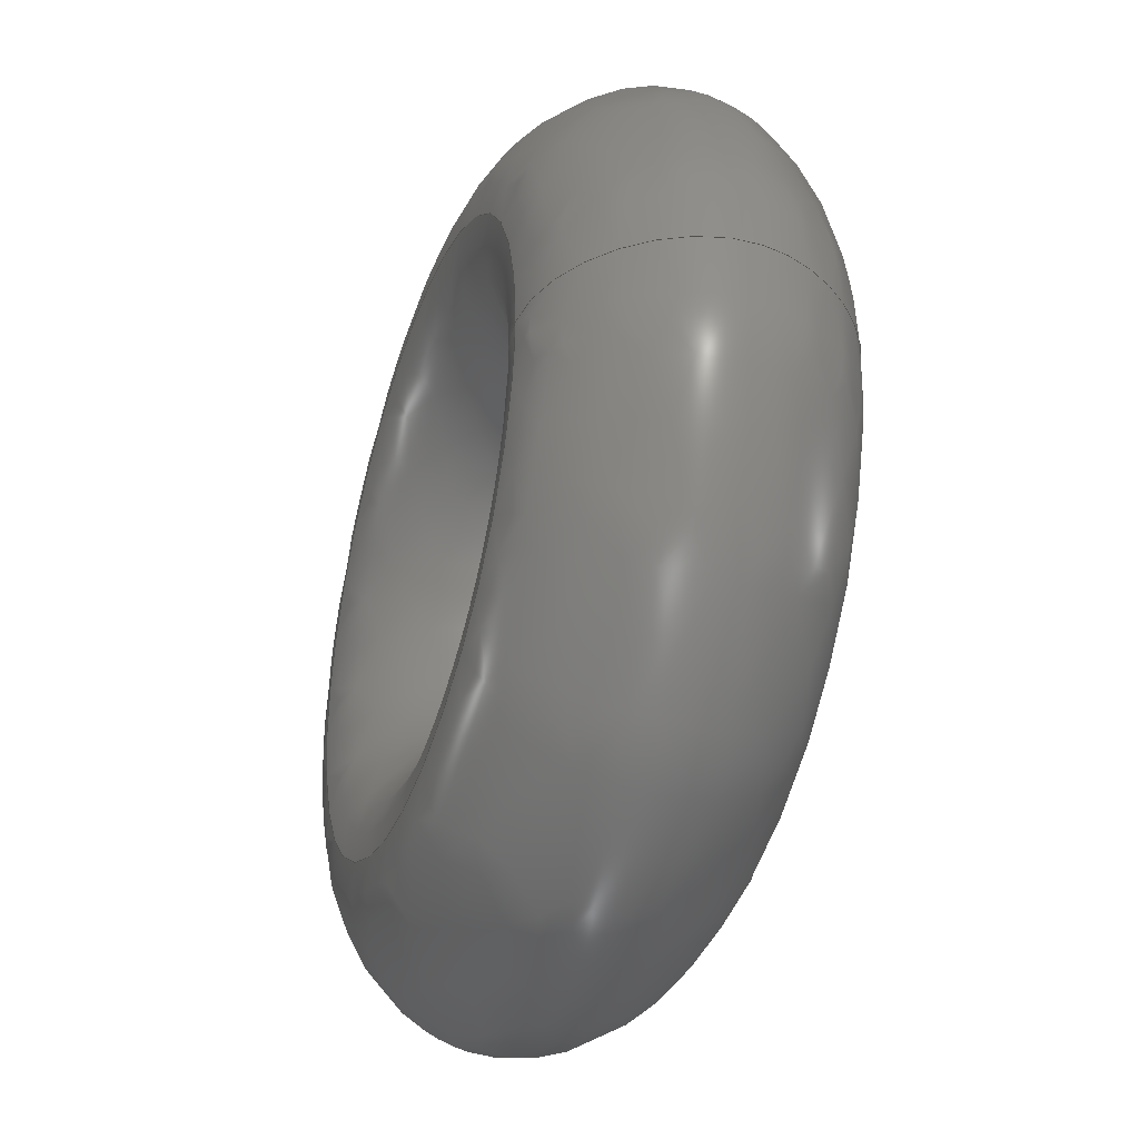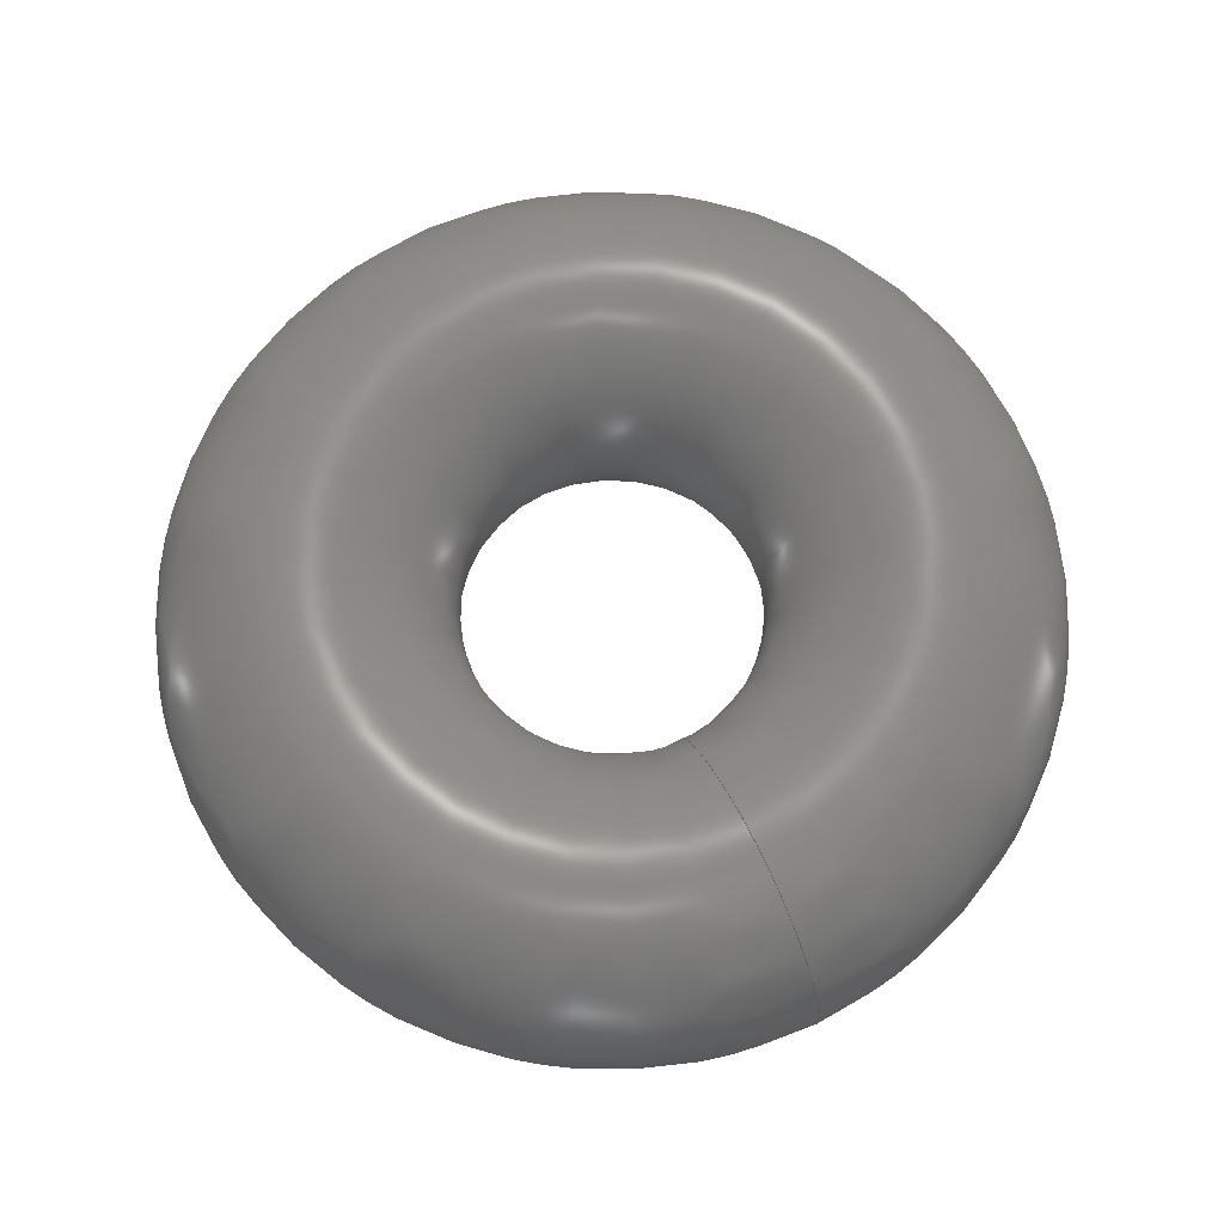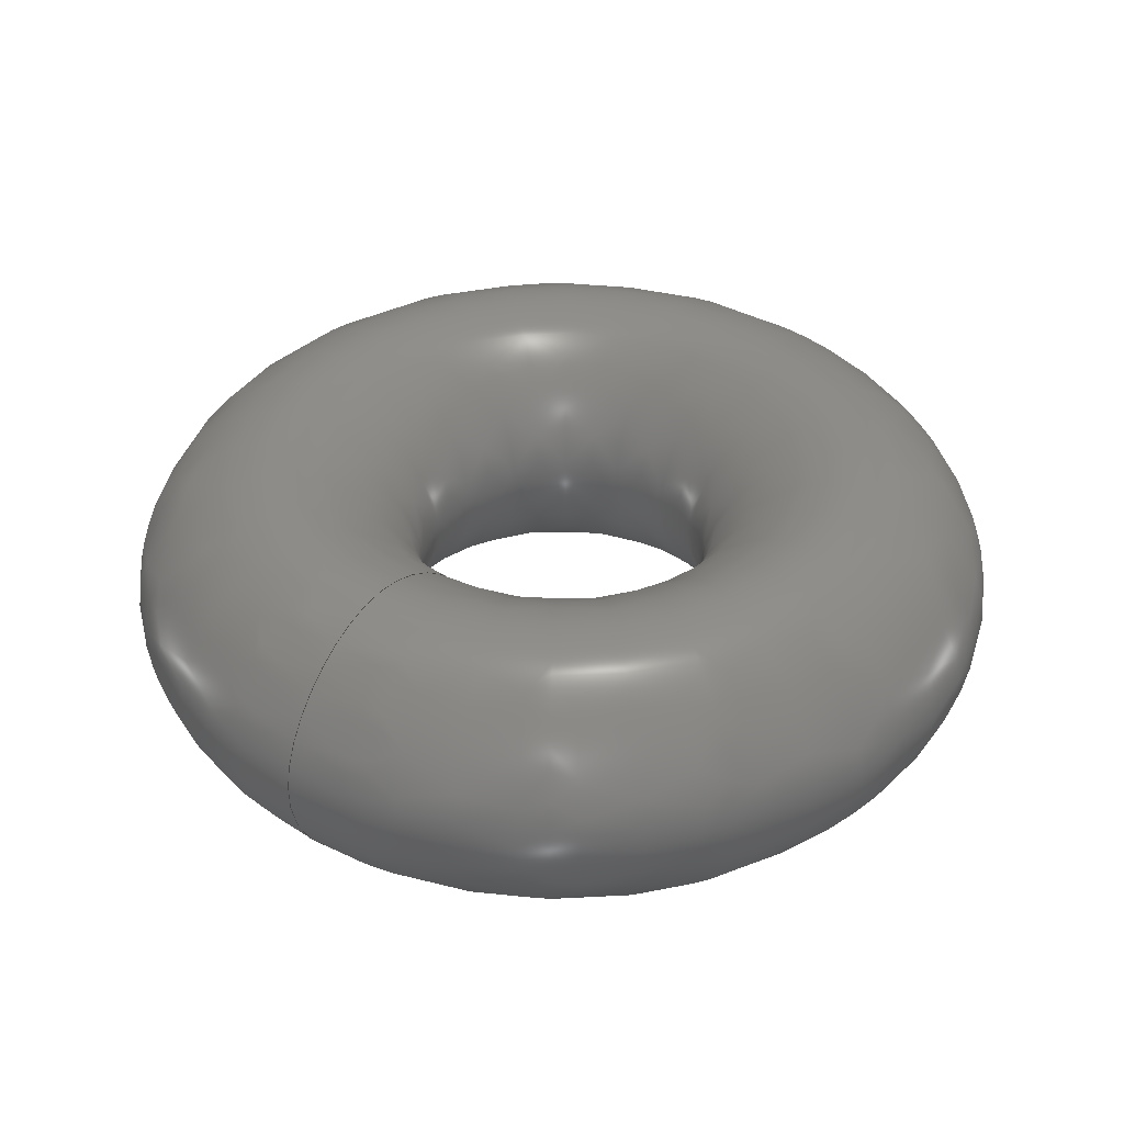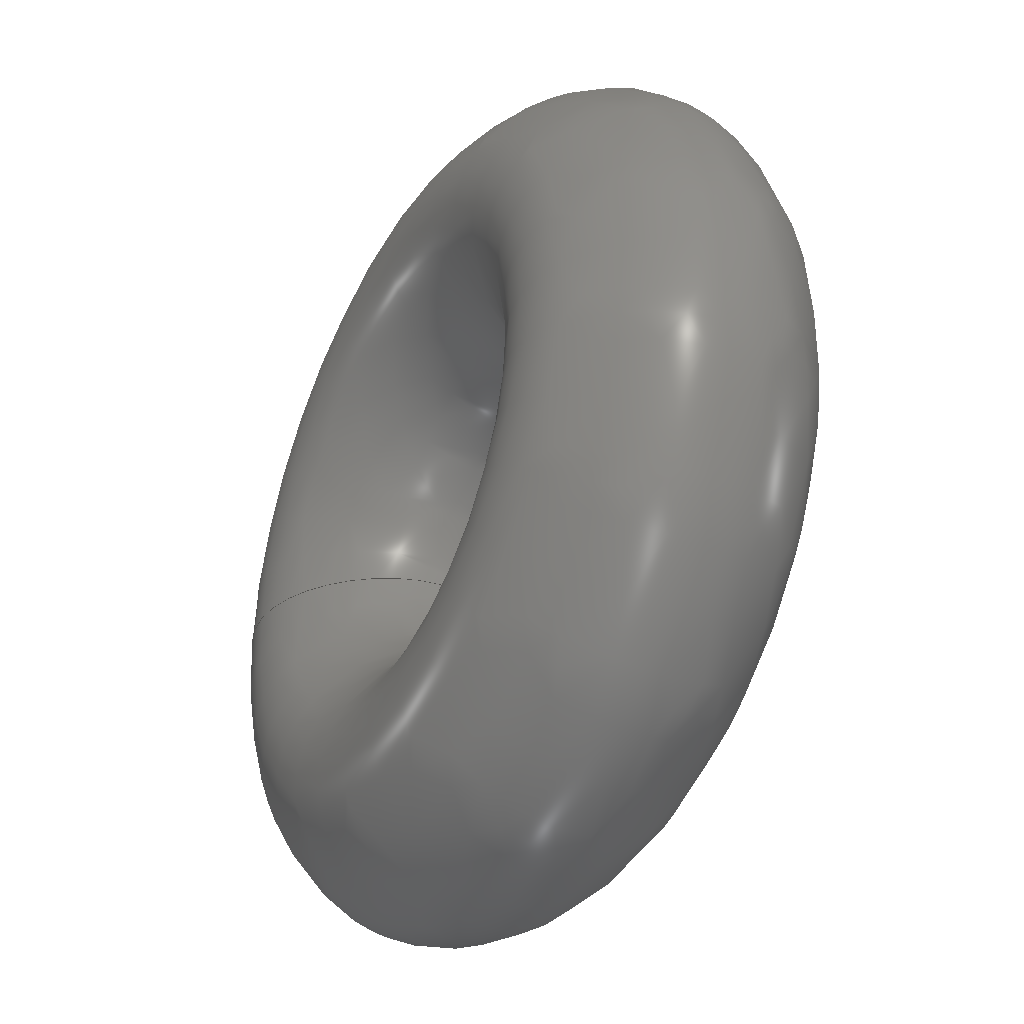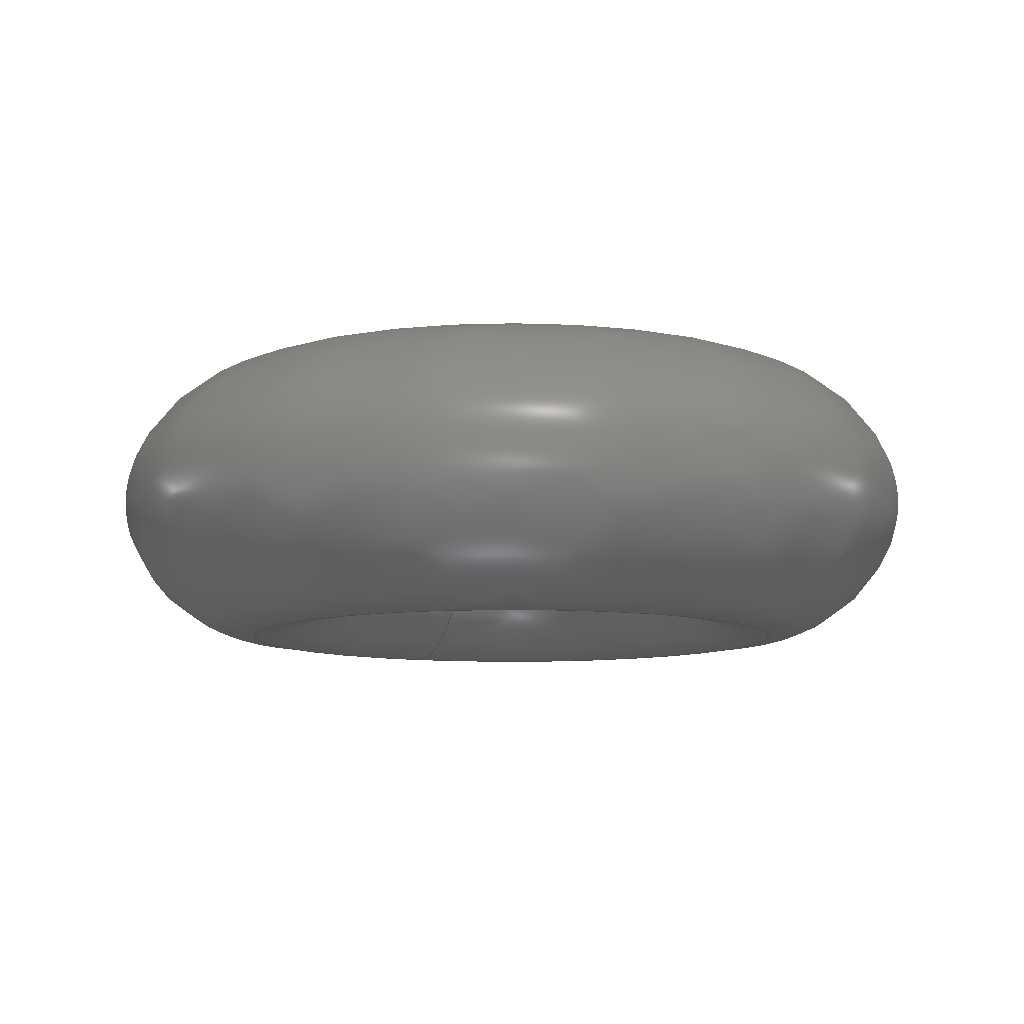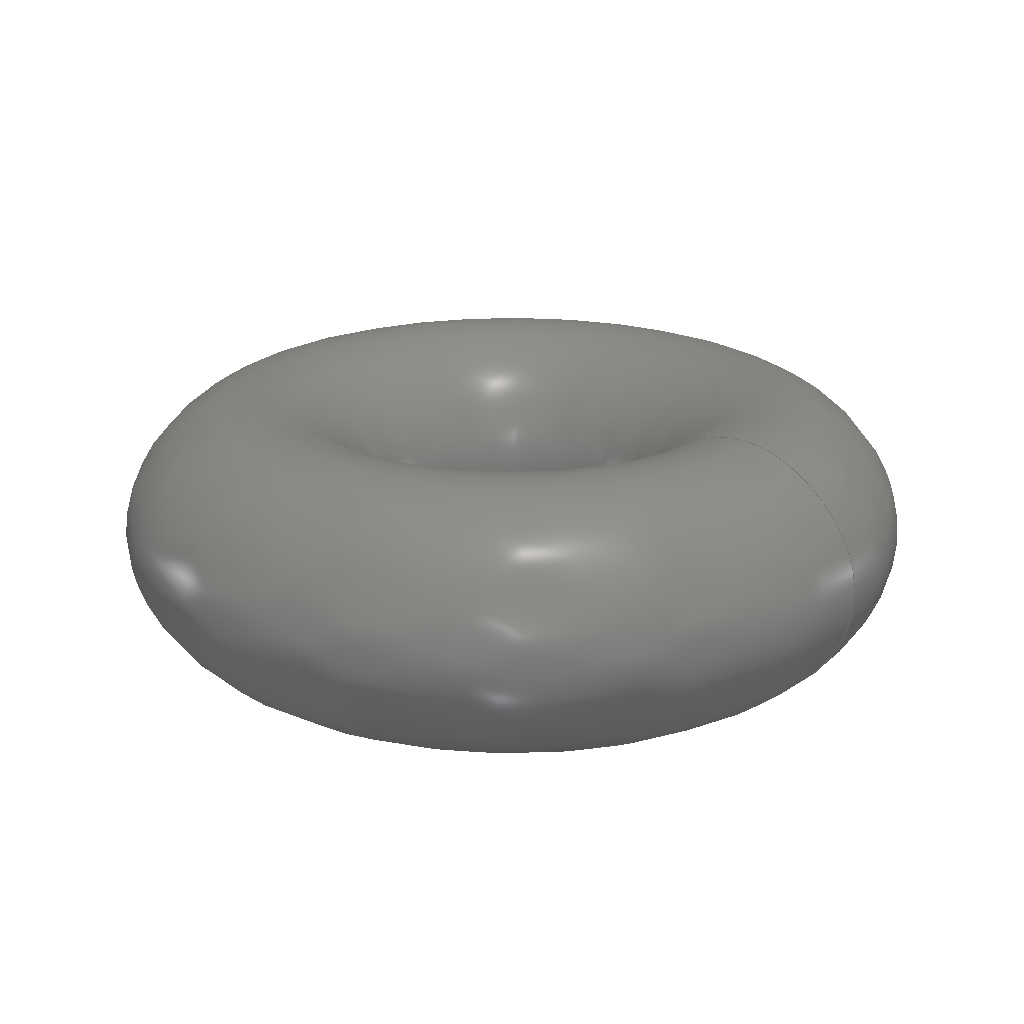
<metadata>
{"format":"step","ext":"stp","renderer":"f3d","projection":"perspective","resolution":1024,"background":"white","views":[{"elev":-38.0,"azim":71.1,"up":"+Z"},{"elev":71.0,"azim":64.5,"up":"+Y"},{"elev":37.2,"azim":125.3,"up":"+Y"},{"elev":-36.9,"azim":-118.0,"up":"+Z"},{"elev":-9.1,"azim":-112.9,"up":"+Y"},{"elev":20.6,"azim":35.7,"up":"+Y"}]}
</metadata>
<code>
ISO-10303-21;
DATA;
#1=MECHANICAL_DESIGN_GEOMETRIC_PRESENTATION_REPRESENTATION('',(),#120);
#2=FACE_OUTER_BOUND('',#3,.T.);
#3=EDGE_LOOP('',(#9,#10,#11,#12));
#4=B_SPLINE_CURVE_WITH_KNOTS('',3,(#99,#100,#101,#102,#103,#104,#105),
 .UNSPECIFIED.,.T.,.F.,(4,1,1,1,4),(0,1,2,3,4),.UNSPECIFIED.);
#5=B_SPLINE_CURVE_WITH_KNOTS('',3,(#106,#107,#108,#109,#110,#111,#112,
#113,#114,#115,#116),.UNSPECIFIED.,.T.,.F.,(4,1,1,1,1,1,1,1,4),(0,1,2,
3,4,5,6,7,8),.UNSPECIFIED.);
#6=VERTEX_POINT('',#98);
#7=EDGE_CURVE('',#6,#6,#4,.T.);
#8=EDGE_CURVE('',#6,#6,#5,.T.);
#9=ORIENTED_EDGE('',*,*,#7,.T.);
#10=ORIENTED_EDGE('',*,*,#8,.T.);
#11=ORIENTED_EDGE('',*,*,#7,.F.);
#12=ORIENTED_EDGE('',*,*,#8,.F.);
#13=B_SPLINE_SURFACE_WITH_KNOTS('',3,3,((#21,#22,#23,#24,#25,#26,#27,#28,
#29,#30,#31),(#32,#33,#34,#35,#36,#37,#38,#39,#40,#41,#42),(#43,#44,#45,
#46,#47,#48,#49,#50,#51,#52,#53),(#54,#55,#56,#57,#58,#59,#60,#61,#62,#63,
#64),(#65,#66,#67,#68,#69,#70,#71,#72,#73,#74,#75),(#76,#77,#78,#79,#80,
#81,#82,#83,#84,#85,#86),(#87,#88,#89,#90,#91,#92,#93,#94,#95,#96,
#97)),.UNSPECIFIED.,.T.,.T.,.F.,(4,1,1,1,4),(4,1,1,1,1,1,1,1,4),(0,1,
2,3,4),(0,1,2,3,4,5,6,7,8),.UNSPECIFIED.);
#14=ADVANCED_FACE('',(#2),#13,.T.);
#15=OPEN_SHELL('',(#14));
#16=SHELL_BASED_SURFACE_MODEL('nurbsTorusShape1',(#15));
#17=AXIS2_PLACEMENT_3D('',#20,#18,#19);
#18=DIRECTION('axis',(0,0,1));
#19=DIRECTION('refdir',(1,0,0));
#20=CARTESIAN_POINT('',(0,0,0));
#21=CARTESIAN_POINT('Ctrl Pts',(1,-0.5,-1.388e-16));
#22=CARTESIAN_POINT('Ctrl Pts',(1,-0.5,0.2612));
#23=CARTESIAN_POINT('Ctrl Pts',(0.7836,-0.5,0.7836));
#24=CARTESIAN_POINT('Ctrl Pts',(9.138e-17,-0.5,1.108));
#25=CARTESIAN_POINT('Ctrl Pts',(-0.7836,-0.5,0.7836));
#26=CARTESIAN_POINT('Ctrl Pts',(-1.108,-0.5,1.143e-16));
#27=CARTESIAN_POINT('Ctrl Pts',(-0.7836,-0.5,-0.7836));
#28=CARTESIAN_POINT('Ctrl Pts',(-1.851e-16,-0.5,-1.108));
#29=CARTESIAN_POINT('Ctrl Pts',(0.7836,-0.5,-0.7836));
#30=CARTESIAN_POINT('Ctrl Pts',(1,-0.5,-0.2612));
#31=CARTESIAN_POINT('Ctrl Pts',(1,-0.5,-1.388e-16));
#32=CARTESIAN_POINT('Ctrl Pts',(1.25,-0.5,-1.388e-16));
#33=CARTESIAN_POINT('Ctrl Pts',(1.25,-0.5,0.3265));
#34=CARTESIAN_POINT('Ctrl Pts',(0.9795,-0.5,0.9795));
#35=CARTESIAN_POINT('Ctrl Pts',(1.057e-16,-0.5,1.385));
#36=CARTESIAN_POINT('Ctrl Pts',(-0.9795,-0.5,0.9795));
#37=CARTESIAN_POINT('Ctrl Pts',(-1.385,-0.5,1.421e-16));
#38=CARTESIAN_POINT('Ctrl Pts',(-0.9795,-0.5,-0.9795));
#39=CARTESIAN_POINT('Ctrl Pts',(-2.228e-16,-0.5,-1.385));
#40=CARTESIAN_POINT('Ctrl Pts',(0.9795,-0.5,-0.9795));
#41=CARTESIAN_POINT('Ctrl Pts',(1.25,-0.5,-0.3265));
#42=CARTESIAN_POINT('Ctrl Pts',(1.25,-0.5,-1.388e-16));
#43=CARTESIAN_POINT('Ctrl Pts',(1.75,1.916e-16,-1.11e-16));
#44=CARTESIAN_POINT('Ctrl Pts',(1.75,1.637e-16,0.4571));
#45=CARTESIAN_POINT('Ctrl Pts',(1.371,1.077e-16,1.371));
#46=CARTESIAN_POINT('Ctrl Pts',(1.005e-16,7.289e-17,
1.939));
#47=CARTESIAN_POINT('Ctrl Pts',(-1.371,1.077e-16,
1.371));
#48=CARTESIAN_POINT('Ctrl Pts',(-1.939,1.916e-16,
1.943e-16));
#49=CARTESIAN_POINT('Ctrl Pts',(-1.371,2.756e-16,
-1.371));
#50=CARTESIAN_POINT('Ctrl Pts',(-2.645e-16,3.104e-16,
-1.939));
#51=CARTESIAN_POINT('Ctrl Pts',(1.371,2.756e-16,-1.371));
#52=CARTESIAN_POINT('Ctrl Pts',(1.75,2.196e-16,-0.4571));
#53=CARTESIAN_POINT('Ctrl Pts',(1.75,1.916e-16,-1.11e-16));
#54=CARTESIAN_POINT('Ctrl Pts',(1,0.75,-2.776e-17));
#55=CARTESIAN_POINT('Ctrl Pts',(1,0.75,0.2612));
#56=CARTESIAN_POINT('Ctrl Pts',(0.7836,0.75,0.7836));
#57=CARTESIAN_POINT('Ctrl Pts',(6.556e-18,0.75,1.108));
#58=CARTESIAN_POINT('Ctrl Pts',(-0.7836,0.75,0.7836));
#59=CARTESIAN_POINT('Ctrl Pts',(-1.108,0.75,1.06e-16));
#60=CARTESIAN_POINT('Ctrl Pts',(-0.7836,0.75,-0.7836));
#61=CARTESIAN_POINT('Ctrl Pts',(-1.002e-16,0.75,-1.108));
#62=CARTESIAN_POINT('Ctrl Pts',(0.7836,0.75,-0.7836));
#63=CARTESIAN_POINT('Ctrl Pts',(1,0.75,-0.2612));
#64=CARTESIAN_POINT('Ctrl Pts',(1,0.75,-2.776e-17));
#65=CARTESIAN_POINT('Ctrl Pts',(0.25,-9.172e-17,-2.082e-17));
#66=CARTESIAN_POINT('Ctrl Pts',(0.25,-9.572e-17,0.0653));
#67=CARTESIAN_POINT('Ctrl Pts',(0.1959,-1.037e-16,
0.1959));
#68=CARTESIAN_POINT('Ctrl Pts',(1.436e-17,-1.087e-16,
0.277));
#69=CARTESIAN_POINT('Ctrl Pts',(-0.1959,-1.037e-16,
0.1959));
#70=CARTESIAN_POINT('Ctrl Pts',(-0.277,-9.172e-17,
2.775e-17));
#71=CARTESIAN_POINT('Ctrl Pts',(-0.1959,-7.973e-17,
-0.1959));
#72=CARTESIAN_POINT('Ctrl Pts',(-3.778e-17,-7.476e-17,
-0.277));
#73=CARTESIAN_POINT('Ctrl Pts',(0.1959,-7.973e-17,
-0.1959));
#74=CARTESIAN_POINT('Ctrl Pts',(0.25,-8.772e-17,-0.0653));
#75=CARTESIAN_POINT('Ctrl Pts',(0.25,-9.172e-17,-2.082e-17));
#76=CARTESIAN_POINT('Ctrl Pts',(0.75,-0.5,-9.714e-17));
#77=CARTESIAN_POINT('Ctrl Pts',(0.75,-0.5,0.1959));
#78=CARTESIAN_POINT('Ctrl Pts',(0.5877,-0.5,0.5877));
#79=CARTESIAN_POINT('Ctrl Pts',(7.702e-17,-0.5,0.8311));
#80=CARTESIAN_POINT('Ctrl Pts',(-0.5877,-0.5,0.5877));
#81=CARTESIAN_POINT('Ctrl Pts',(-0.8311,-0.5,8.657e-17));
#82=CARTESIAN_POINT('Ctrl Pts',(-0.5877,-0.5,-0.5877));
#83=CARTESIAN_POINT('Ctrl Pts',(-1.473e-16,-0.5,-0.8311));
#84=CARTESIAN_POINT('Ctrl Pts',(0.5877,-0.5,-0.5877));
#85=CARTESIAN_POINT('Ctrl Pts',(0.75,-0.5,-0.1959));
#86=CARTESIAN_POINT('Ctrl Pts',(0.75,-0.5,-9.714e-17));
#87=CARTESIAN_POINT('Ctrl Pts',(1,-0.5,-1.388e-16));
#88=CARTESIAN_POINT('Ctrl Pts',(1,-0.5,0.2612));
#89=CARTESIAN_POINT('Ctrl Pts',(0.7836,-0.5,0.7836));
#90=CARTESIAN_POINT('Ctrl Pts',(9.138e-17,-0.5,1.108));
#91=CARTESIAN_POINT('Ctrl Pts',(-0.7836,-0.5,0.7836));
#92=CARTESIAN_POINT('Ctrl Pts',(-1.108,-0.5,1.143e-16));
#93=CARTESIAN_POINT('Ctrl Pts',(-0.7836,-0.5,-0.7836));
#94=CARTESIAN_POINT('Ctrl Pts',(-1.851e-16,-0.5,-1.108));
#95=CARTESIAN_POINT('Ctrl Pts',(0.7836,-0.5,-0.7836));
#96=CARTESIAN_POINT('Ctrl Pts',(1,-0.5,-0.2612));
#97=CARTESIAN_POINT('Ctrl Pts',(1,-0.5,-1.388e-16));
#98=CARTESIAN_POINT('',(1,-0.5,-1.388e-16));
#99=CARTESIAN_POINT('Ctrl Pts',(1,-0.5,-1.388e-16));
#100=CARTESIAN_POINT('Ctrl Pts',(1.25,-0.5,-1.388e-16));
#101=CARTESIAN_POINT('Ctrl Pts',(1.75,1.916e-16,-1.11e-16));
#102=CARTESIAN_POINT('Ctrl Pts',(1,0.75,-2.776e-17));
#103=CARTESIAN_POINT('Ctrl Pts',(0.25,-9.172e-17,-2.082e-17));
#104=CARTESIAN_POINT('Ctrl Pts',(0.75,-0.5,-9.714e-17));
#105=CARTESIAN_POINT('Ctrl Pts',(1,-0.5,-1.388e-16));
#106=CARTESIAN_POINT('Ctrl Pts',(1,-0.5,-1.388e-16));
#107=CARTESIAN_POINT('Ctrl Pts',(1,-0.5,0.2612));
#108=CARTESIAN_POINT('Ctrl Pts',(0.7836,-0.5,0.7836));
#109=CARTESIAN_POINT('Ctrl Pts',(9.138e-17,-0.5,1.108));
#110=CARTESIAN_POINT('Ctrl Pts',(-0.7836,-0.5,0.7836));
#111=CARTESIAN_POINT('Ctrl Pts',(-1.108,-0.5,1.143e-16));
#112=CARTESIAN_POINT('Ctrl Pts',(-0.7836,-0.5,-0.7836));
#113=CARTESIAN_POINT('Ctrl Pts',(-1.851e-16,-0.5,-1.108));
#114=CARTESIAN_POINT('Ctrl Pts',(0.7836,-0.5,-0.7836));
#115=CARTESIAN_POINT('Ctrl Pts',(1,-0.5,-0.2612));
#116=CARTESIAN_POINT('Ctrl Pts',(1,-0.5,-1.388e-16));
#117=UNCERTAINTY_MEASURE_WITH_UNIT(LENGTH_MEASURE(0.001),#121,
'DISTANCE_ACCURACY_VALUE',
'Maximum model space distance between geometric entities at asserted c
onnectivities');
#118=UNCERTAINTY_MEASURE_WITH_UNIT(LENGTH_MEASURE(0.001),#121,
'DISTANCE_ACCURACY_VALUE',
'Maximum model space distance between geometric entities at asserted c
onnectivities');
#119=(
GEOMETRIC_REPRESENTATION_CONTEXT(3)
GLOBAL_UNCERTAINTY_ASSIGNED_CONTEXT((#117))
GLOBAL_UNIT_ASSIGNED_CONTEXT((#121,#122,#123))
REPRESENTATION_CONTEXT('','3D')
);
#120=(
GEOMETRIC_REPRESENTATION_CONTEXT(3)
GLOBAL_UNCERTAINTY_ASSIGNED_CONTEXT((#118))
GLOBAL_UNIT_ASSIGNED_CONTEXT((#121,#122,#123))
REPRESENTATION_CONTEXT('','3D')
);
#121=(
LENGTH_UNIT()
NAMED_UNIT(*)
SI_UNIT(.CENTI.,.METRE.)
);
#122=(
NAMED_UNIT(*)
PLANE_ANGLE_UNIT()
SI_UNIT($,.RADIAN.)
);
#123=(
NAMED_UNIT(*)
SI_UNIT($,.STERADIAN.)
SOLID_ANGLE_UNIT()
);
#124=SHAPE_DEFINITION_REPRESENTATION(#125,#126);
#125=PRODUCT_DEFINITION_SHAPE('',$,#128);
#126=SHAPE_REPRESENTATION('',(#17,#16),#119);
#127=PRODUCT_DEFINITION_CONTEXT('part definition',#132,'design');
#128=PRODUCT_DEFINITION('none','none',#129,#127);
#129=PRODUCT_DEFINITION_FORMATION('',$,#134);
#130=PRODUCT_RELATED_PRODUCT_CATEGORY('none','none',(#134));
#131=APPLICATION_PROTOCOL_DEFINITION('international standard',
'automotive_design',2009,#132);
#132=APPLICATION_CONTEXT(
'Core Data for Automotive Mechanical Design Process');
#133=PRODUCT_CONTEXT('part definition',#132,'mechanical');
#134=PRODUCT('none','none',$,(#133));
#135=PRESENTATION_STYLE_ASSIGNMENT((#136));
#136=SURFACE_STYLE_USAGE(.BOTH.,#137);
#137=SURFACE_SIDE_STYLE('',(#138));
#138=SURFACE_STYLE_FILL_AREA(#139);
#139=FILL_AREA_STYLE('lambert1',(#140));
#140=FILL_AREA_STYLE_COLOUR('lambert1',#141);
#141=COLOUR_RGB('lambert1',0.502,0.502,0.502);
ENDSEC;
END-ISO-10303-21;

</code>
